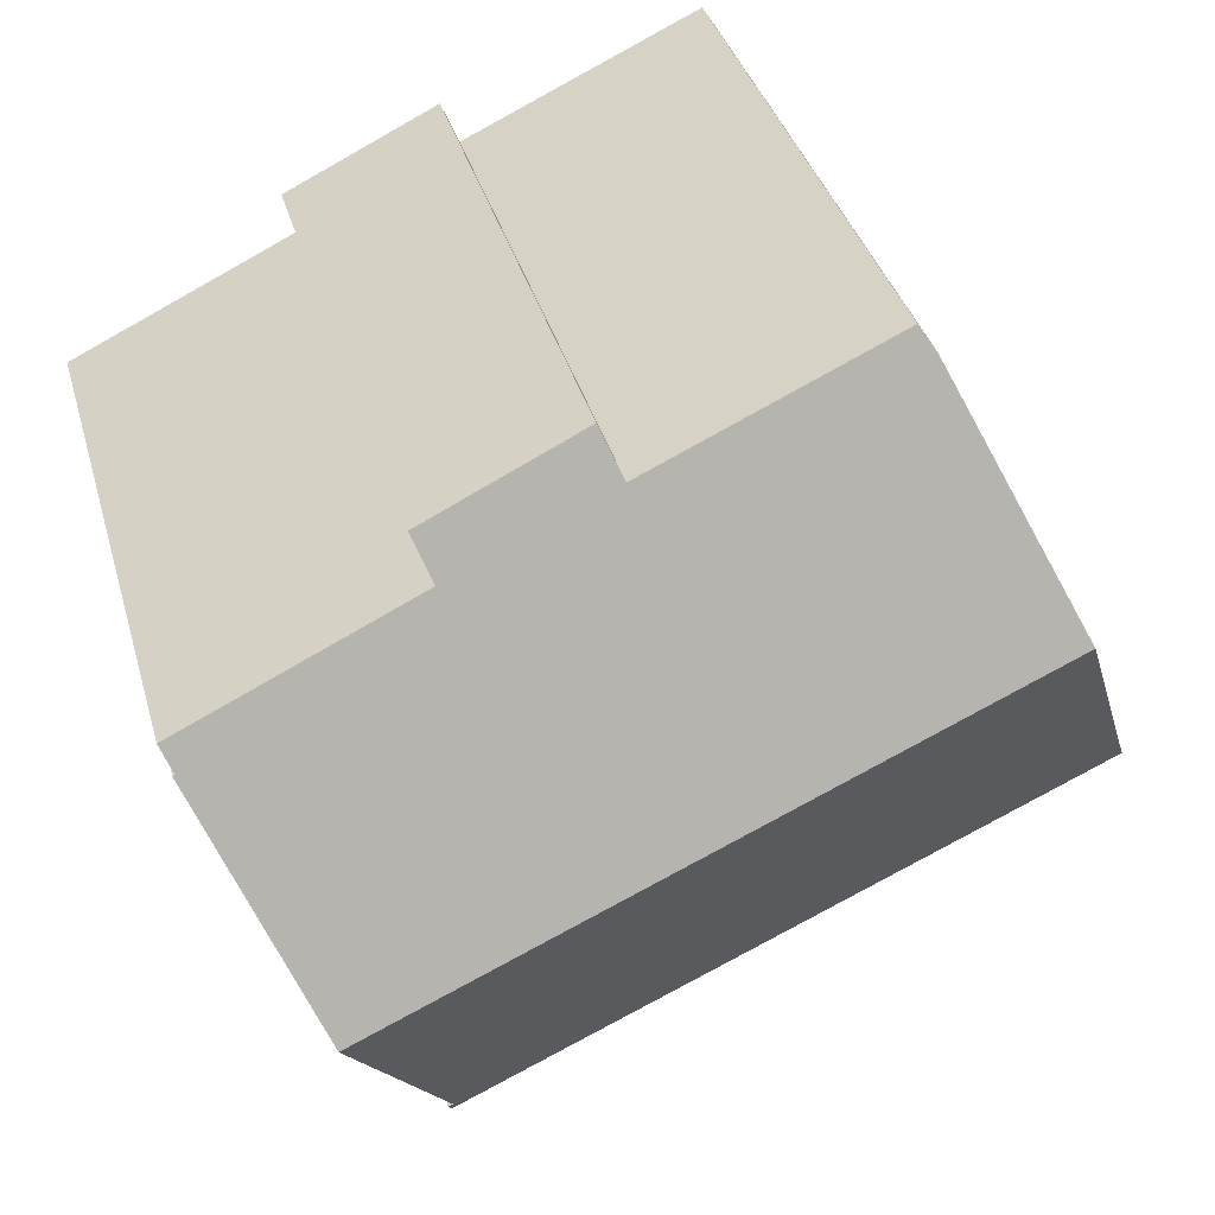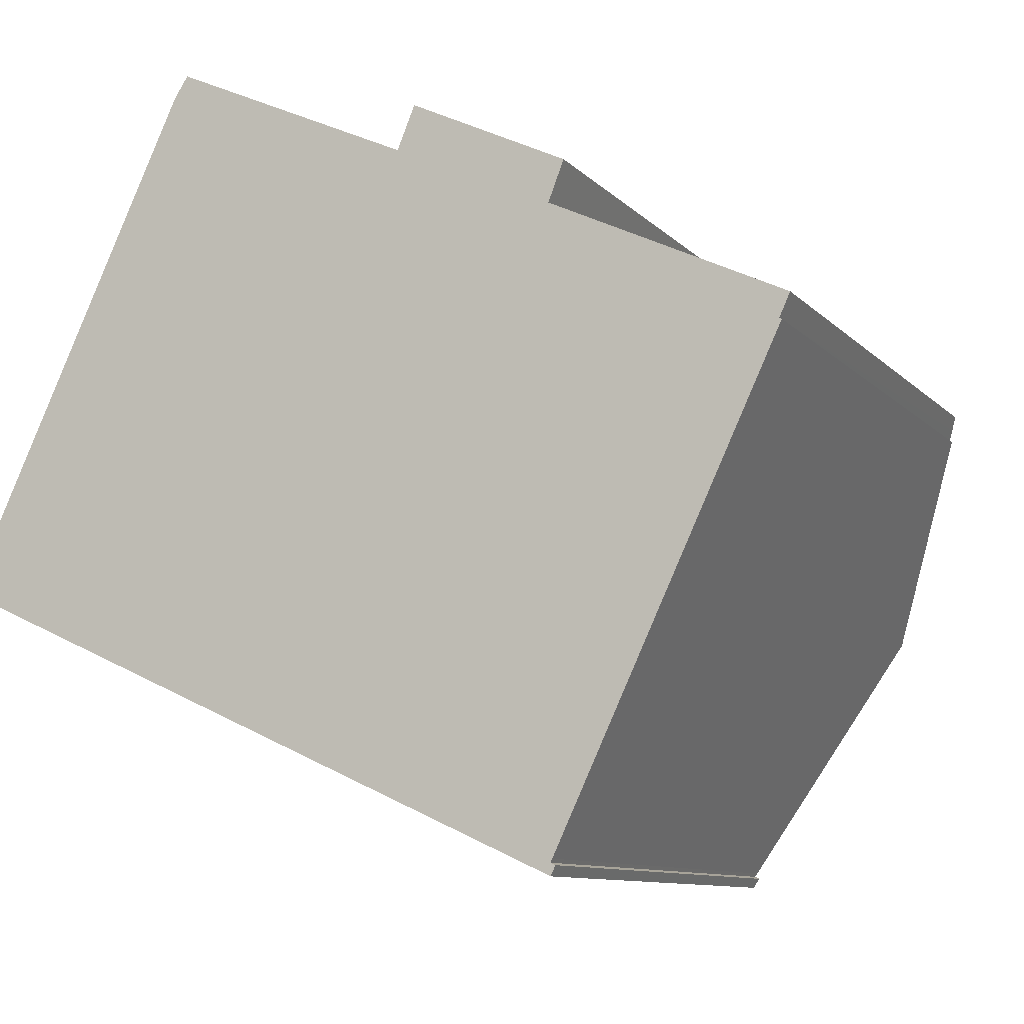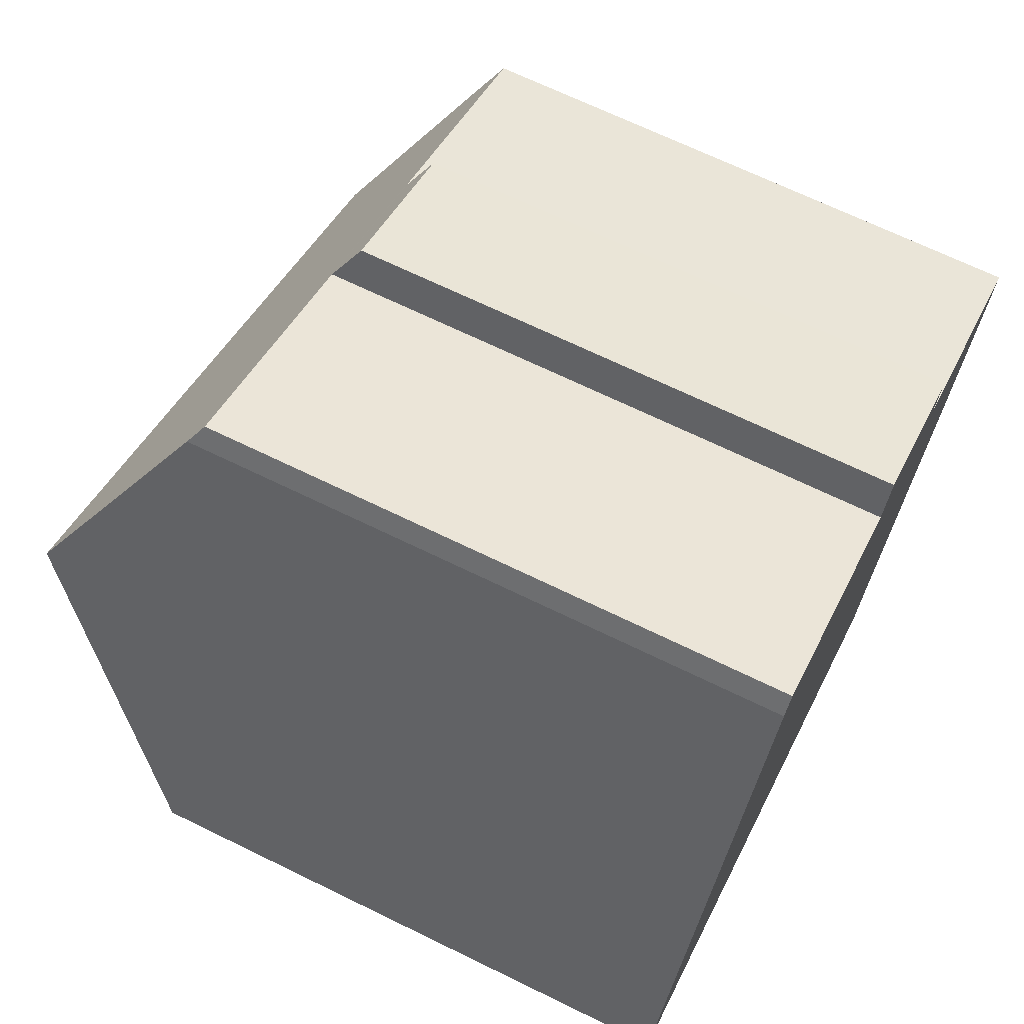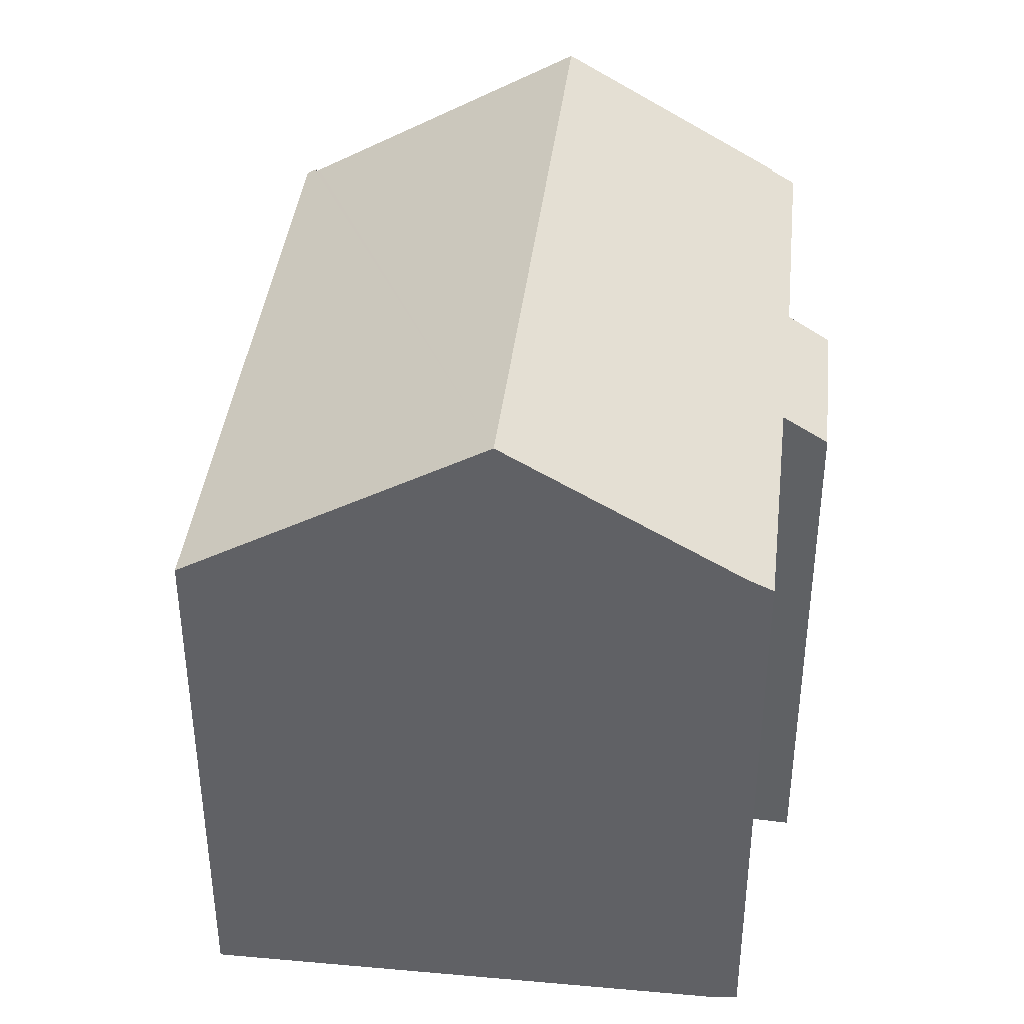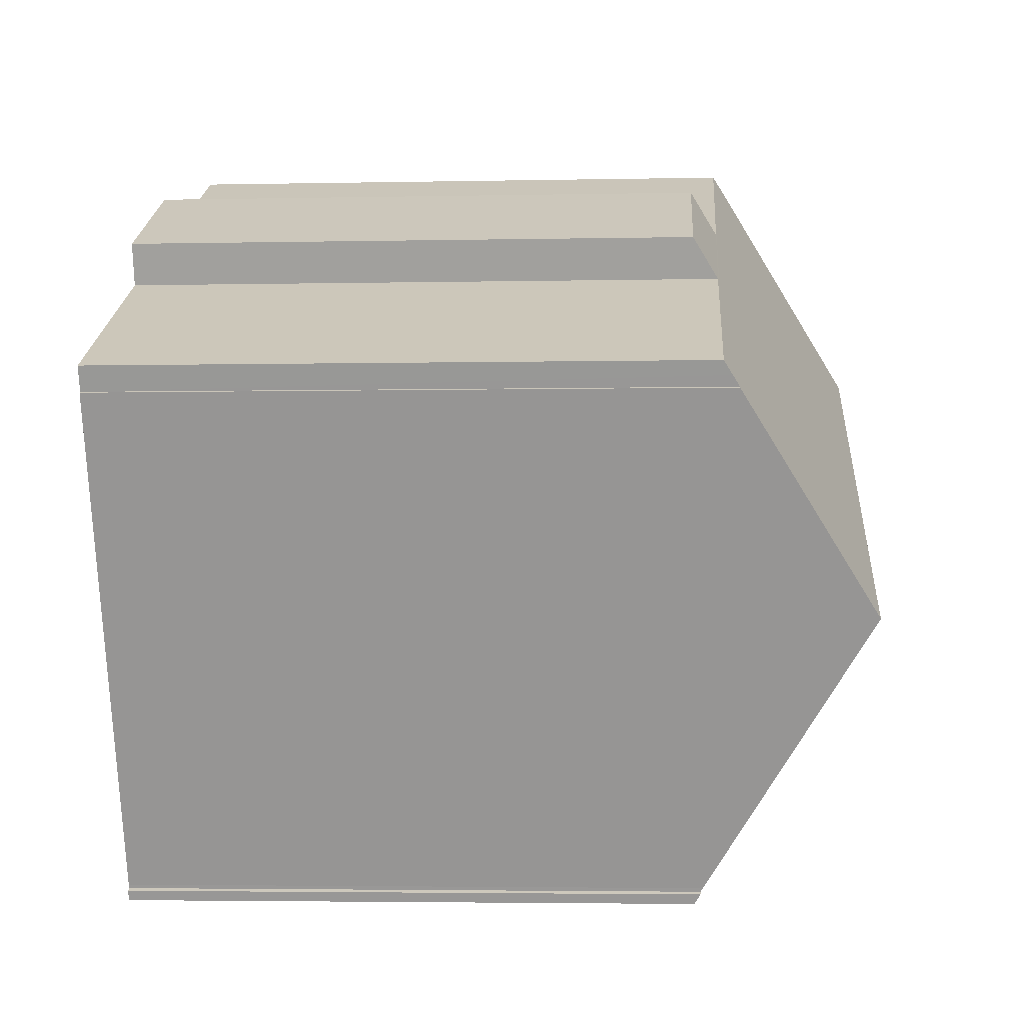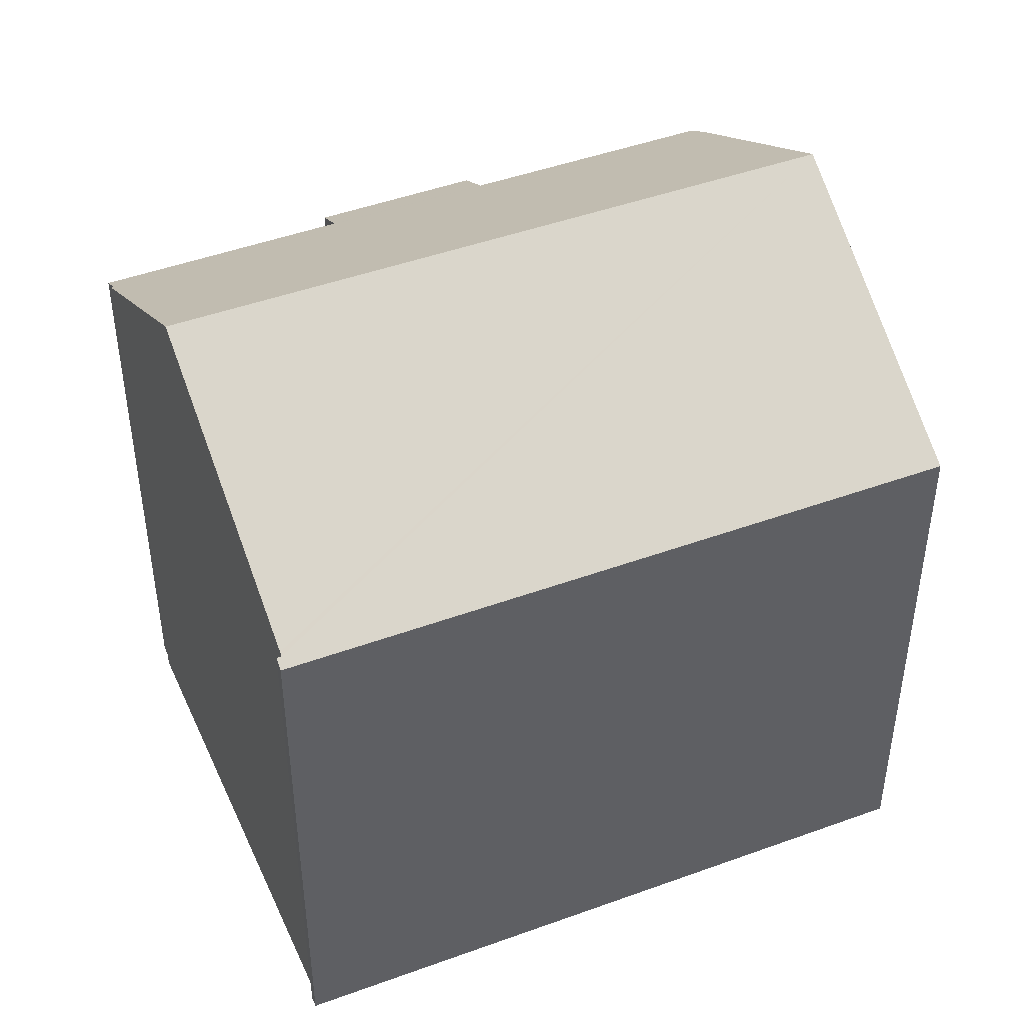
<metadata>
{"format":"obj","ext":"obj","renderer":"f3d","projection":"perspective","resolution":1024,"background":"white","views":[{"elev":36.8,"azim":164.8,"up":"+Z"},{"elev":-9.7,"azim":24.0,"up":"+Z"},{"elev":68.1,"azim":-63.9,"up":"+Z"},{"elev":40.4,"azim":-58.8,"up":"+Y"},{"elev":-3.5,"azim":94.1,"up":"+Z"},{"elev":45.9,"azim":-178.2,"up":"+Y"}]}
</metadata>
<code>
v  18.8 18.25 -0.274
v  15.74 14.13 -6.751
v  3.176 18.25 6.825
v  0.161 14.14 0.346
v  15.67 13.92 -7.122
v  0 13.92 8.525e-16
v  15.7 14.08 -6.84
v  15.79 14.08 -6.882
v  15.7 13.92 -7.136
v  15.81 14.07 -6.895
v  21.16 14.99 4.879
v  21.22 14.99 4.853
v  16.07 13.97 9.147
v  11.81 14.57 9.924
v  12.24 13.92 10.98
v  15.69 14.57 8.163
v  21.42 14.63 5.451
v  5.957 14.57 12.6
v  5.623 14.92 12.09
v  21.28 14.83 5.129
v  15.81 4.222e-16 -6.895
v  15.7 4.37e-16 -7.136
v  21.16 -2.988e-16 4.879
v  21.42 -3.338e-16 5.451
v  21.28 -3.141e-16 5.129
v  21.22 -2.972e-16 4.853
v  15.74 4.134e-16 -6.751
v  18.8 1.678e-17 -0.274
v  15.7 4.188e-16 -6.84
v  0 0 0
v  15.67 4.361e-16 -7.122
v  0.161 -2.119e-17 0.346
v  5.623 -7.4e-16 12.09
v  3.176 -4.179e-16 6.825
v  5.957 -7.715e-16 12.6
v  11.81 -6.077e-16 9.924
v  16.07 -5.601e-16 9.147
v  12.24 -6.721e-16 10.98
v  15.69 -4.998e-16 8.163
v  15.79 4.214e-16 -6.882
g defaultobject
f 1 2 3
f 4 5 6
f 5 4 3
f 5 3 7
f 7 3 2
f 5 7 8
f 5 8 9
f 9 8 10
f 1 11 12
f 13 14 15
f 14 13 16
f 14 16 17
f 14 17 18
f 18 17 19
f 19 17 20
f 19 20 11
f 19 11 3
f 3 11 1
f 21 9 10
f 9 21 22
f 20 23 11
f 23 20 17
f 23 17 24
f 23 24 25
f 12 2 1
f 2 12 26
f 2 26 27
f 27 26 28
f 27 7 2
f 7 27 29
f 22 5 9
f 5 22 6
f 6 22 30
f 30 22 31
f 4 19 3
f 19 4 6
f 19 6 30
f 19 30 32
f 19 32 33
f 33 32 34
f 33 18 19
f 18 33 35
f 18 36 14
f 36 18 35
f 15 37 13
f 37 15 38
f 16 24 17
f 24 16 39
f 23 12 11
f 12 23 26
f 29 8 7
f 8 29 10
f 10 29 21
f 21 29 40
f 36 15 14
f 15 36 38
f 13 39 16
f 39 13 37
f 39 25 24
f 25 39 23
f 38 39 37
f 39 38 28
f 28 38 27
f 27 38 36
f 27 36 35
f 27 35 29
f 29 35 33
f 29 33 22
f 22 33 31
f 31 33 34
f 31 34 30
f 30 34 32
f 40 22 21
f 22 40 29
f 23 28 26
f 28 23 39

</code>
